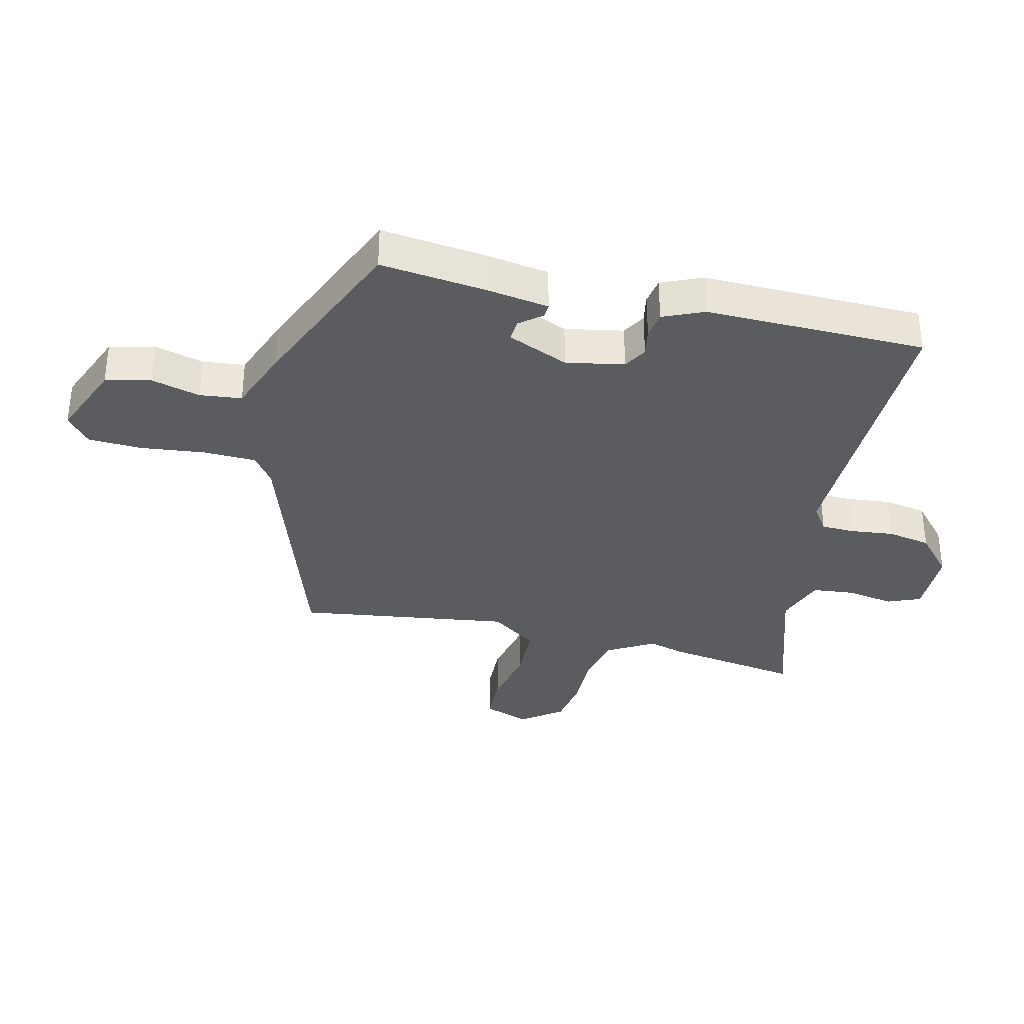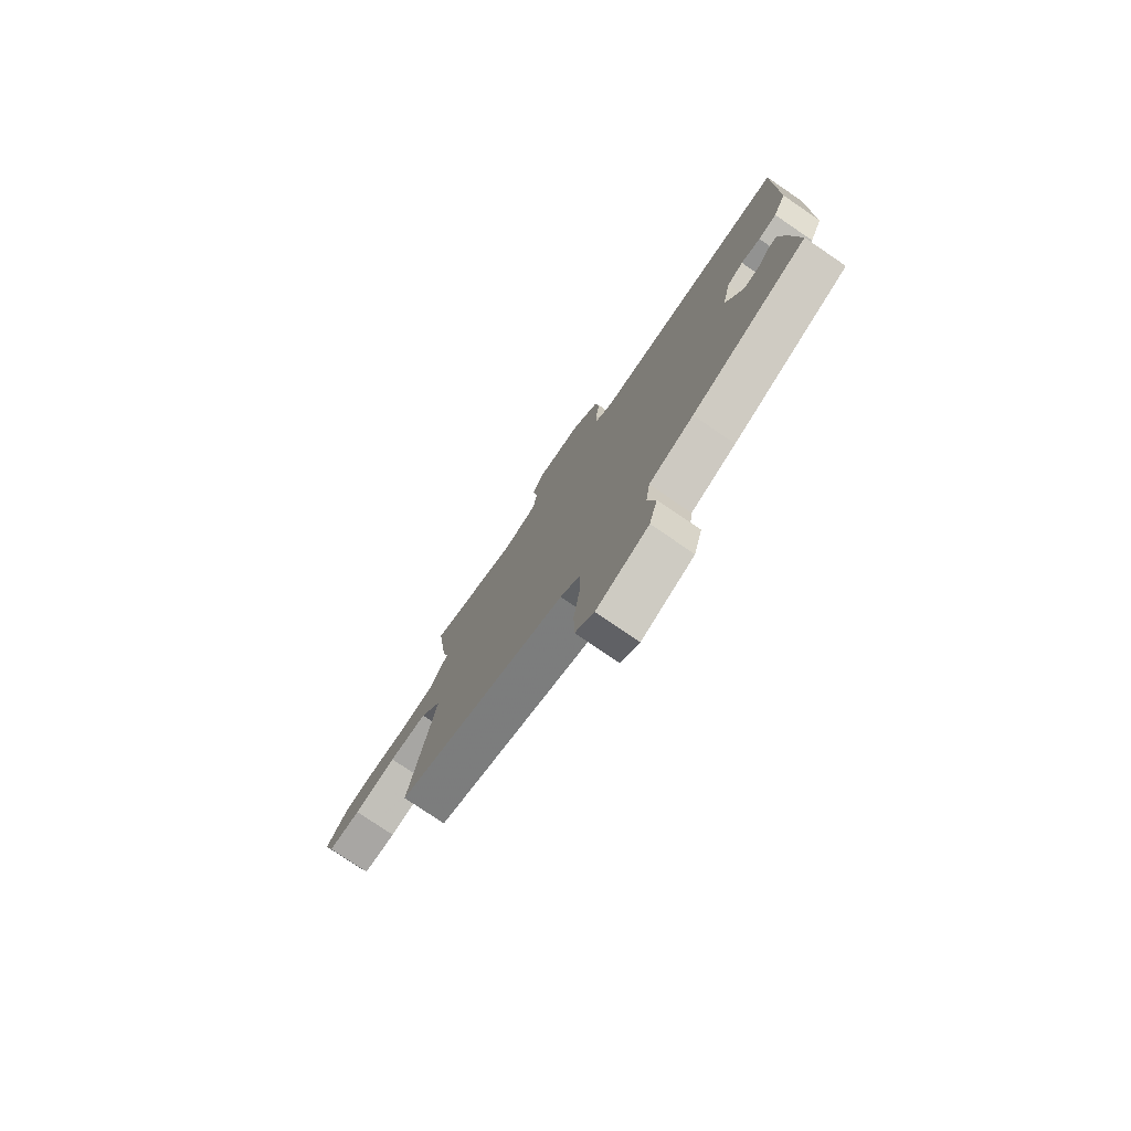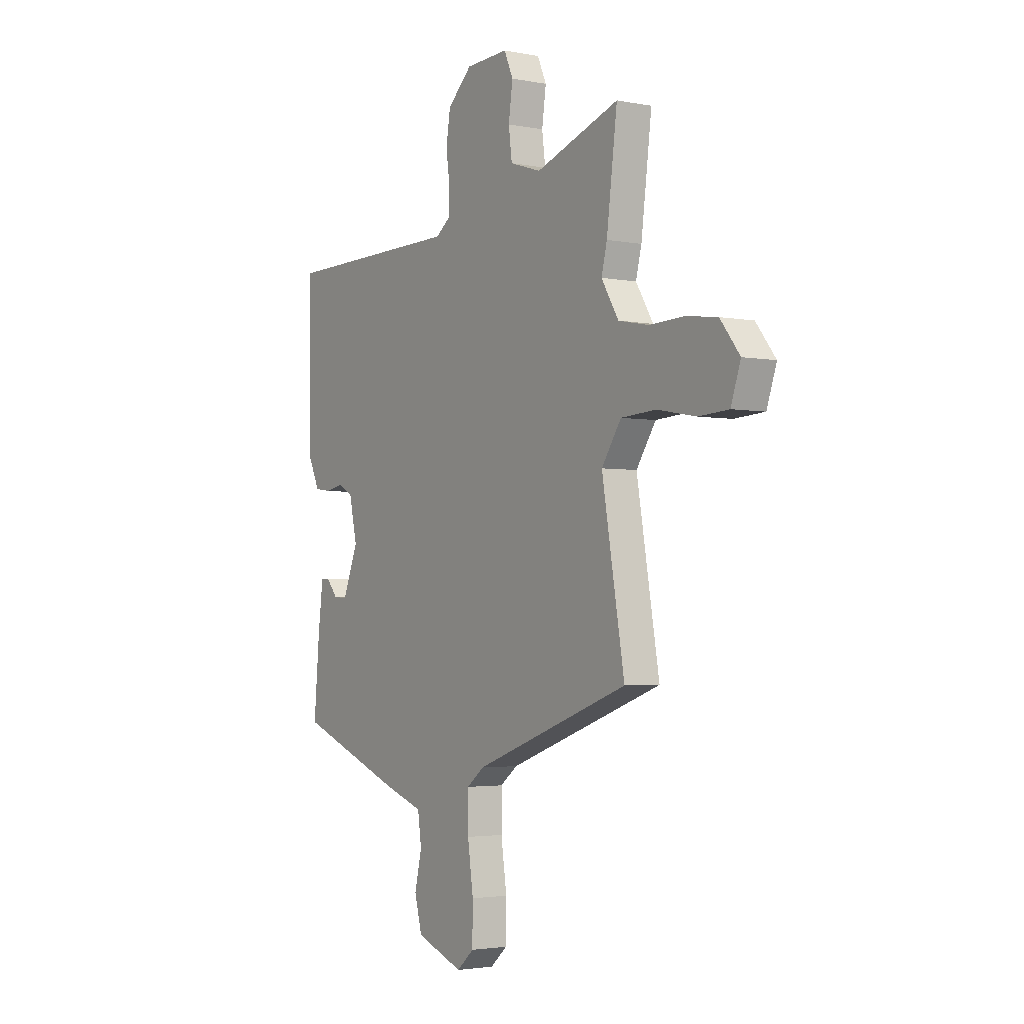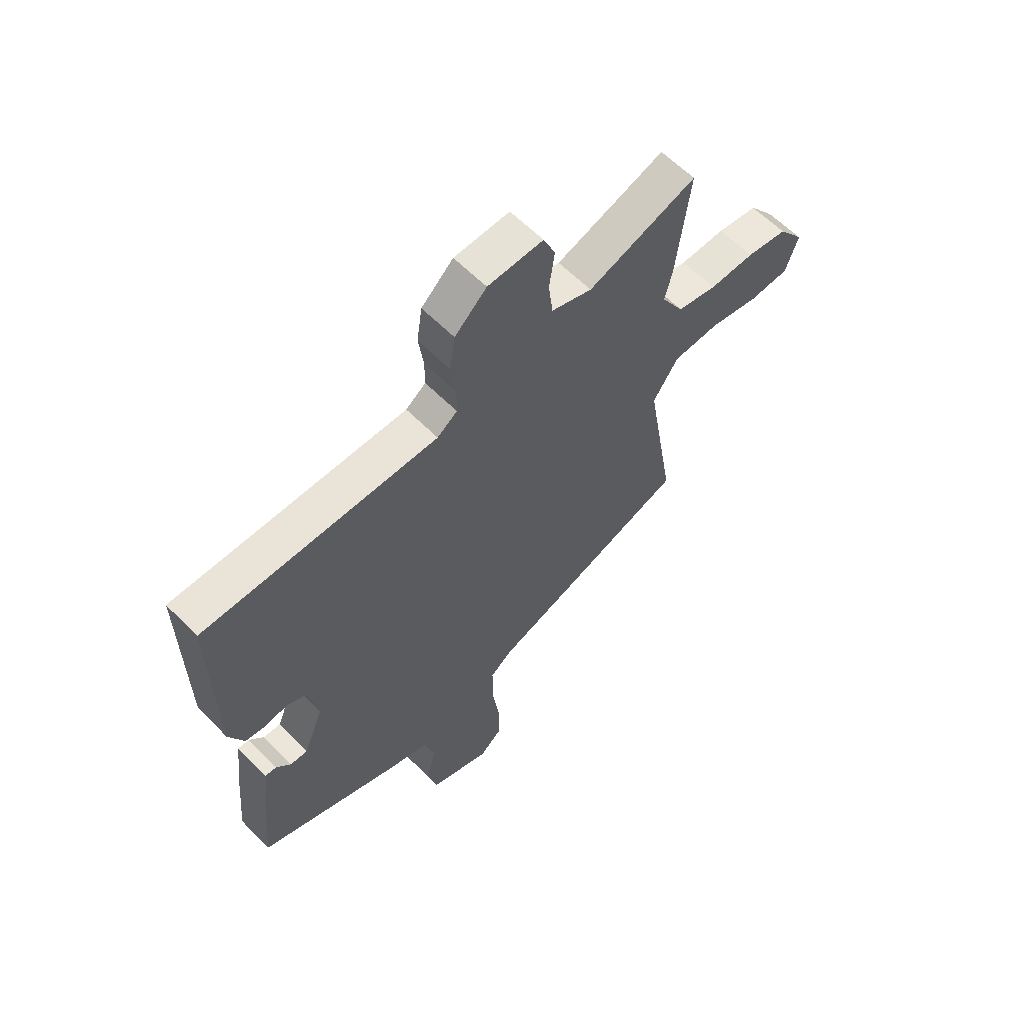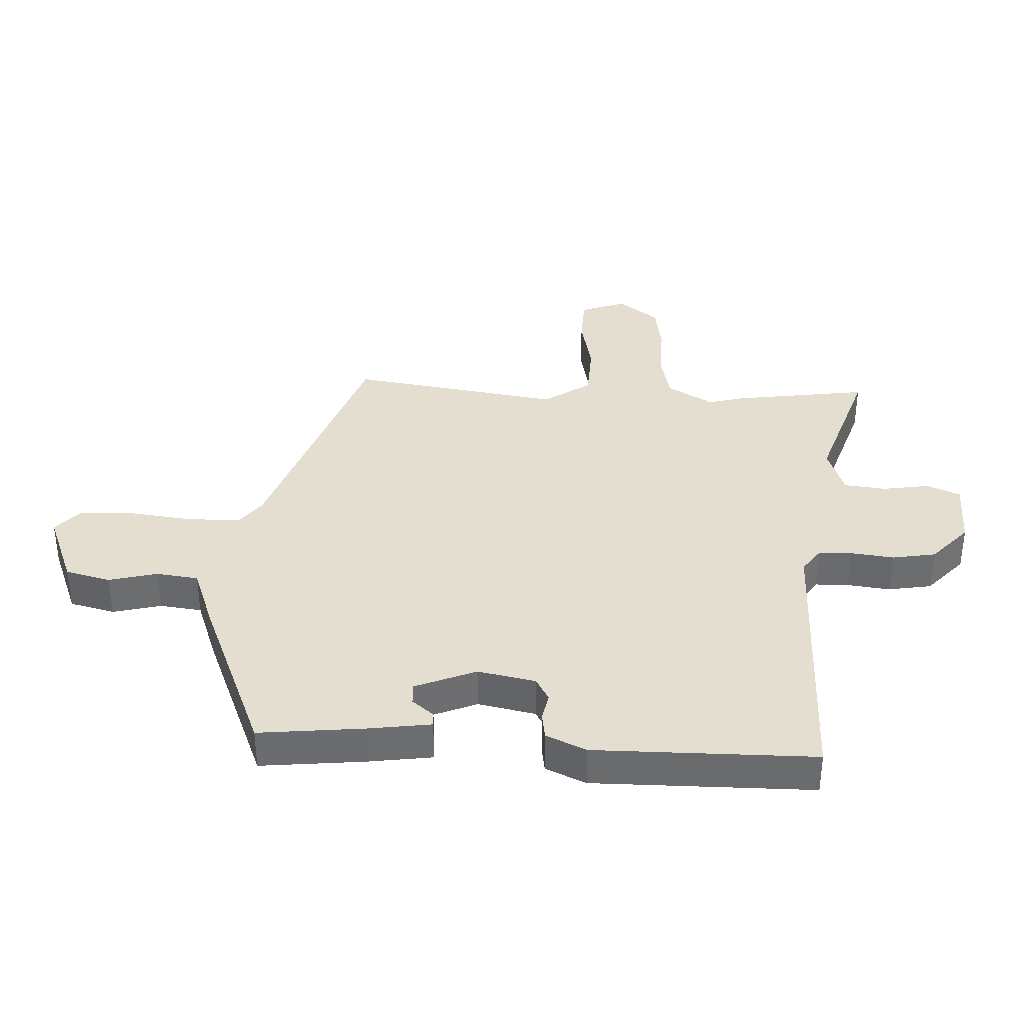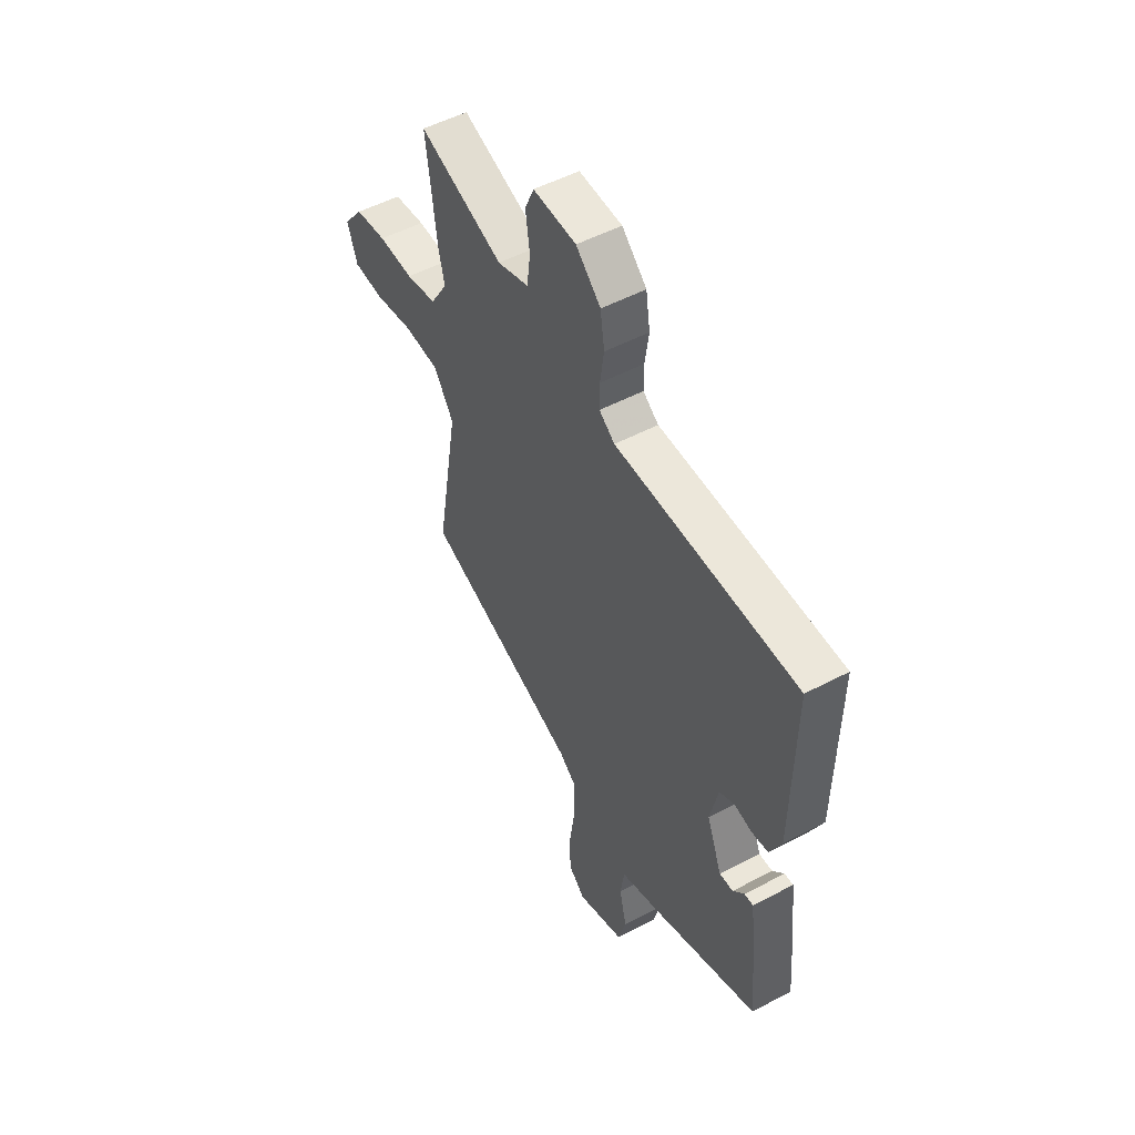
<metadata>
{"format":"obj","ext":"obj","renderer":"f3d","projection":"perspective","resolution":1024,"background":"white","views":[{"elev":-34.5,"azim":-105.1,"up":"+Y"},{"elev":-77.6,"azim":-124.2,"up":"+Z"},{"elev":-2.9,"azim":56.2,"up":"+Z"},{"elev":60.4,"azim":-44.1,"up":"+Z"},{"elev":36.5,"azim":-88.3,"up":"+Y"},{"elev":51.8,"azim":-119.7,"up":"+Z"}]}
</metadata>
<code>
v -0.48 0.07 -0.414
v -0.465 0.07 -0.241
v -0.452 0.07 -0.136
v -0.429 0.07 -0.137
v -0.399 0.07 -0.172
v -0.363 0.07 -0.174
v -0.323 0.07 -0.072
v -0.344 0.07 0.023
v -0.383 0.07 0.044
v -0.429 0.07 0.034
v -0.473 0.07 0.04
v -0.504 0.07 0.106
v -0.509 0.07 0.469
v -0.032 0.07 0.475
v 0.009 0.07 0.505
v 0.009 0.07 0.56
v -0.001 0.07 0.631
v 0.01 0.07 0.703
v 0.075 0.07 0.764
v 0.188 0.07 0.769
v 0.212 0.07 0.715
v 0.201 0.07 0.637
v 0.21 0.07 0.568
v 0.293 0.07 0.541
v 0.515 0.07 0.619
v 0.487 0.07 0.396
v 0.472 0.07 0.336
v 0.518 0.07 0.261
v 0.599 0.07 0.245
v 0.691 0.07 0.249
v 0.774 0.07 0.238
v 0.826 0.07 0.172
v 0.8 0.07 0.096
v 0.72 0.07 0.091
v 0.617 0.07 0.11
v 0.524 0.07 0.104
v 0.472 0.07 0.026
v 0.532 0.07 -0.323
v 0.119 0.07 -0.473
v 0.073 0.07 -0.509
v 0.073 0.07 -0.596
v 0.088 0.07 -0.701
v 0.087 0.07 -0.79
v 0.042 0.07 -0.83
v -0.083 0.07 -0.783
v -0.103 0.07 -0.709
v -0.084 0.07 -0.628
v -0.094 0.07 -0.559
v -0.201 0.07 -0.522
v -0.48 0 -0.414
v -0.465 0 -0.241
v -0.452 0 -0.136
v -0.429 0 -0.137
v -0.399 0 -0.172
v -0.363 0 -0.174
v -0.323 0 -0.072
v -0.344 0 0.023
v -0.383 0 0.044
v -0.429 0 0.034
v -0.473 0 0.04
v -0.504 0 0.106
v -0.509 0 0.469
v -0.032 0 0.475
v 0.009 0 0.505
v 0.009 0 0.56
v -0.001 0 0.631
v 0.01 0 0.703
v 0.075 0 0.764
v 0.188 0 0.769
v 0.212 0 0.715
v 0.201 0 0.637
v 0.21 0 0.568
v 0.293 0 0.541
v 0.515 0 0.619
v 0.487 0 0.396
v 0.472 0 0.336
v 0.518 0 0.261
v 0.599 0 0.245
v 0.691 0 0.249
v 0.774 0 0.238
v 0.826 0 0.172
v 0.8 0 0.096
v 0.72 0 0.091
v 0.617 0 0.11
v 0.524 0 0.104
v 0.472 0 0.026
v 0.532 0 -0.323
v 0.119 0 -0.473
v 0.073 0 -0.509
v 0.073 0 -0.596
v 0.088 0 -0.701
v 0.087 0 -0.79
v 0.042 0 -0.83
v -0.083 0 -0.783
v -0.103 0 -0.709
v -0.084 0 -0.628
v -0.094 0 -0.559
v -0.201 0 -0.522
f 3 4 5
f 2 3 5
f 1 2 5
f 49 1 5
f 48 49 5
f 45 46 47
f 44 45 47
f 43 44 47
f 42 43 47
f 41 42 47
f 40 41 47 48
f 48 5 6
f 40 48 6
f 39 40 6
f 39 6 7
f 38 39 7
f 37 38 7
f 33 34 35
f 32 33 35
f 31 32 35
f 30 31 35
f 29 30 35
f 28 29 35 36
f 37 7 8
f 36 37 8
f 28 36 8
f 27 28 8
f 27 8 9
f 26 27 9
f 25 26 9
f 24 25 9
f 20 21 22
f 19 20 22
f 18 19 22
f 17 18 22
f 16 17 22
f 15 16 22 23
f 10 11 12
f 9 10 12
f 24 9 12
f 23 24 12
f 15 23 12
f 14 15 12
f 12 13 14
f 54 53 52
f 54 52 51
f 54 51 50
f 54 50 98
f 54 98 97
f 96 95 94
f 96 94 93
f 96 93 92
f 96 92 91
f 96 91 90
f 97 96 90 89
f 55 54 97
f 55 97 89
f 55 89 88
f 56 55 88
f 56 88 87
f 56 87 86
f 84 83 82
f 84 82 81
f 84 81 80
f 84 80 79
f 84 79 78
f 85 84 78 77
f 57 56 86
f 57 86 85
f 57 85 77
f 57 77 76
f 58 57 76
f 58 76 75
f 58 75 74
f 58 74 73
f 71 70 69
f 71 69 68
f 71 68 67
f 71 67 66
f 71 66 65
f 72 71 65 64
f 61 60 59
f 61 59 58
f 61 58 73
f 61 73 72
f 61 72 64
f 61 64 63
f 63 62 61
f 1 50 51 2
f 2 51 52 3
f 3 52 53 4
f 4 53 54 5
f 5 54 55 6
f 6 55 56 7
f 7 56 57 8
f 8 57 58 9
f 9 58 59 10
f 10 59 60 11
f 11 60 61 12
f 12 61 62 13
f 13 62 63 14
f 14 63 64 15
f 15 64 65 16
f 16 65 66 17
f 17 66 67 18
f 18 67 68 19
f 19 68 69 20
f 20 69 70 21
f 21 70 71 22
f 22 71 72 23
f 23 72 73 24
f 24 73 74 25
f 25 74 75 26
f 26 75 76 27
f 27 76 77 28
f 28 77 78 29
f 29 78 79 30
f 30 79 80 31
f 31 80 81 32
f 32 81 82 33
f 33 82 83 34
f 34 83 84 35
f 35 84 85 36
f 36 85 86 37
f 37 86 87 38
f 38 87 88 39
f 39 88 89 40
f 40 89 90 41
f 41 90 91 42
f 42 91 92 43
f 43 92 93 44
f 44 93 94 45
f 45 94 95 46
f 46 95 96 47
f 47 96 97 48
f 48 97 98 49
f 49 98 50 1

</code>
